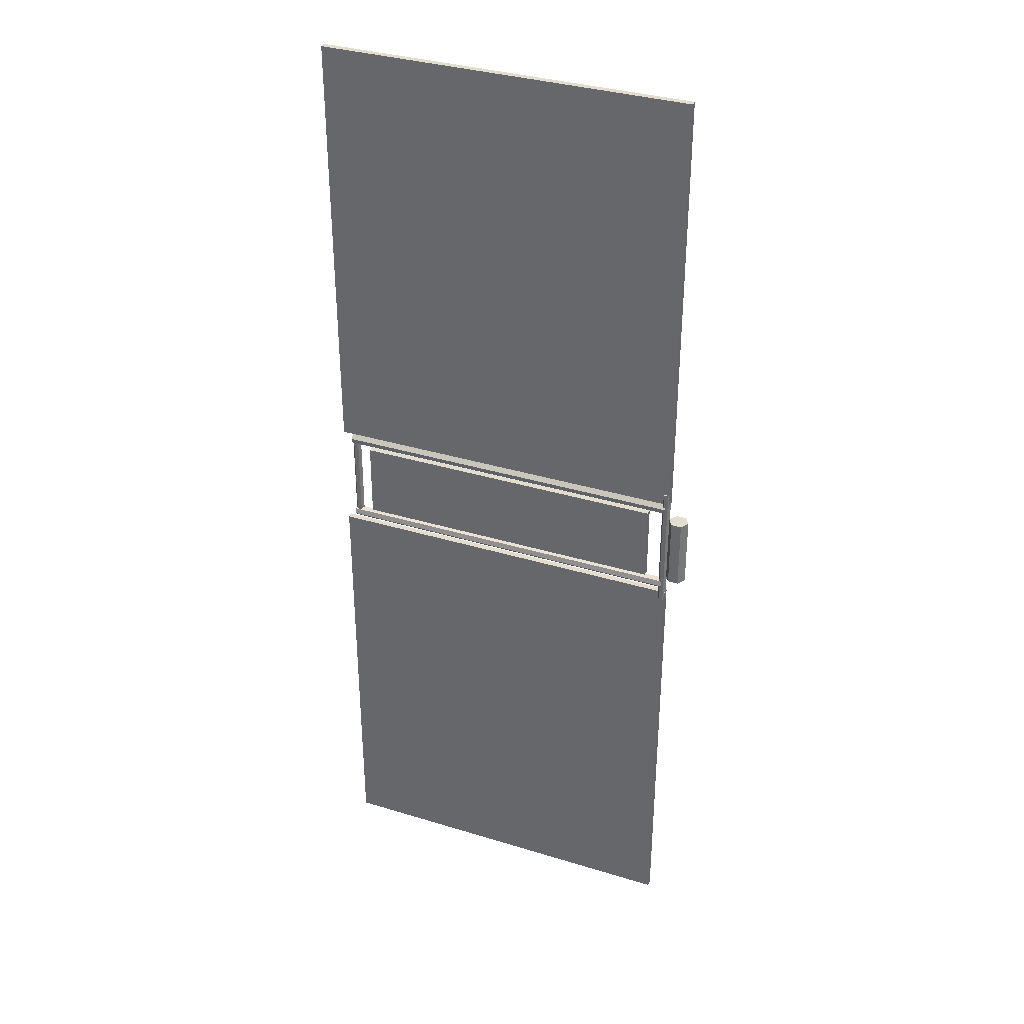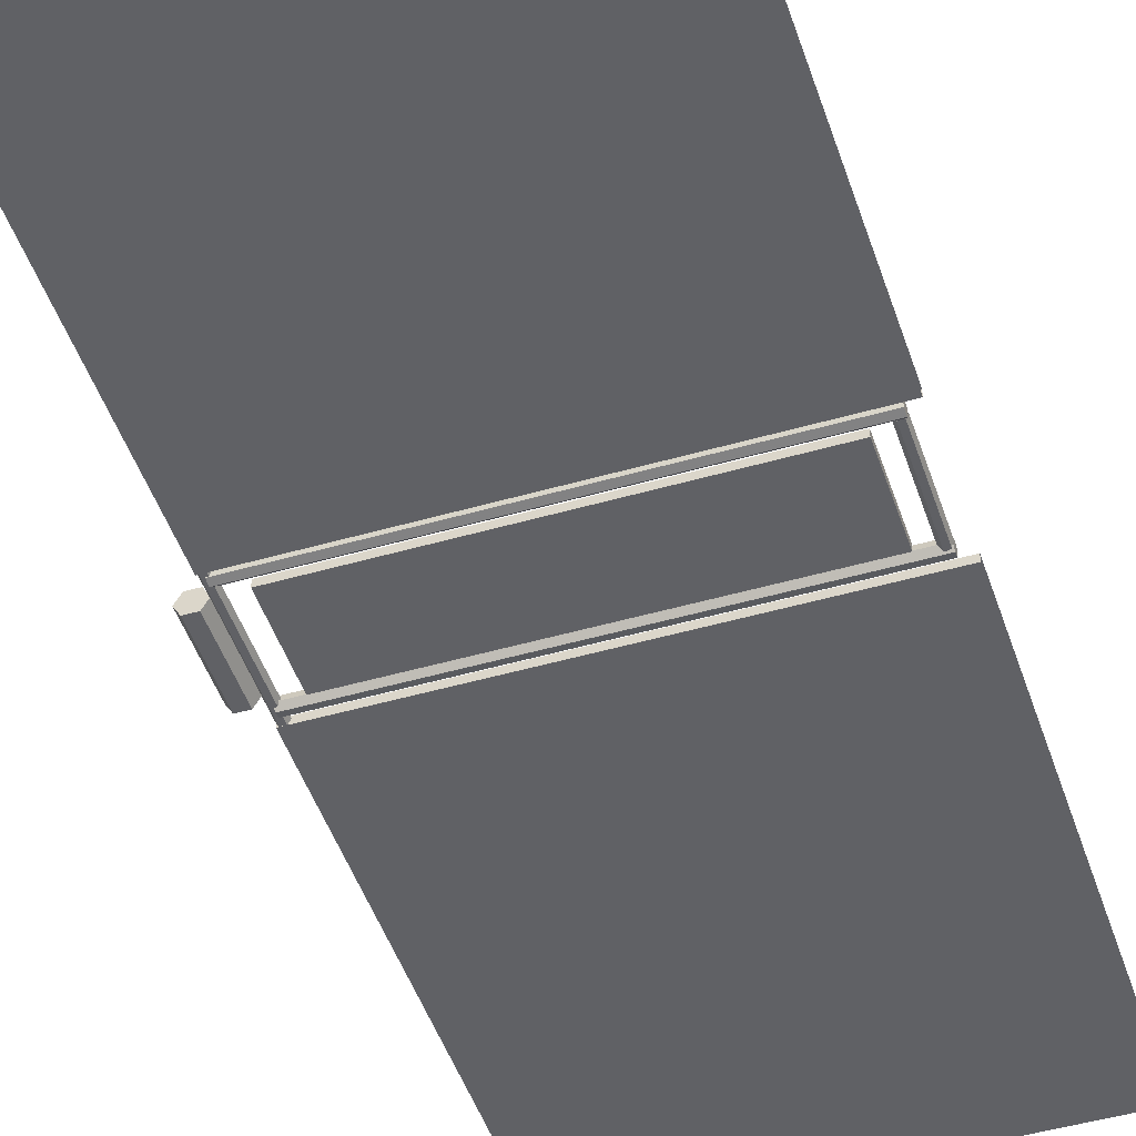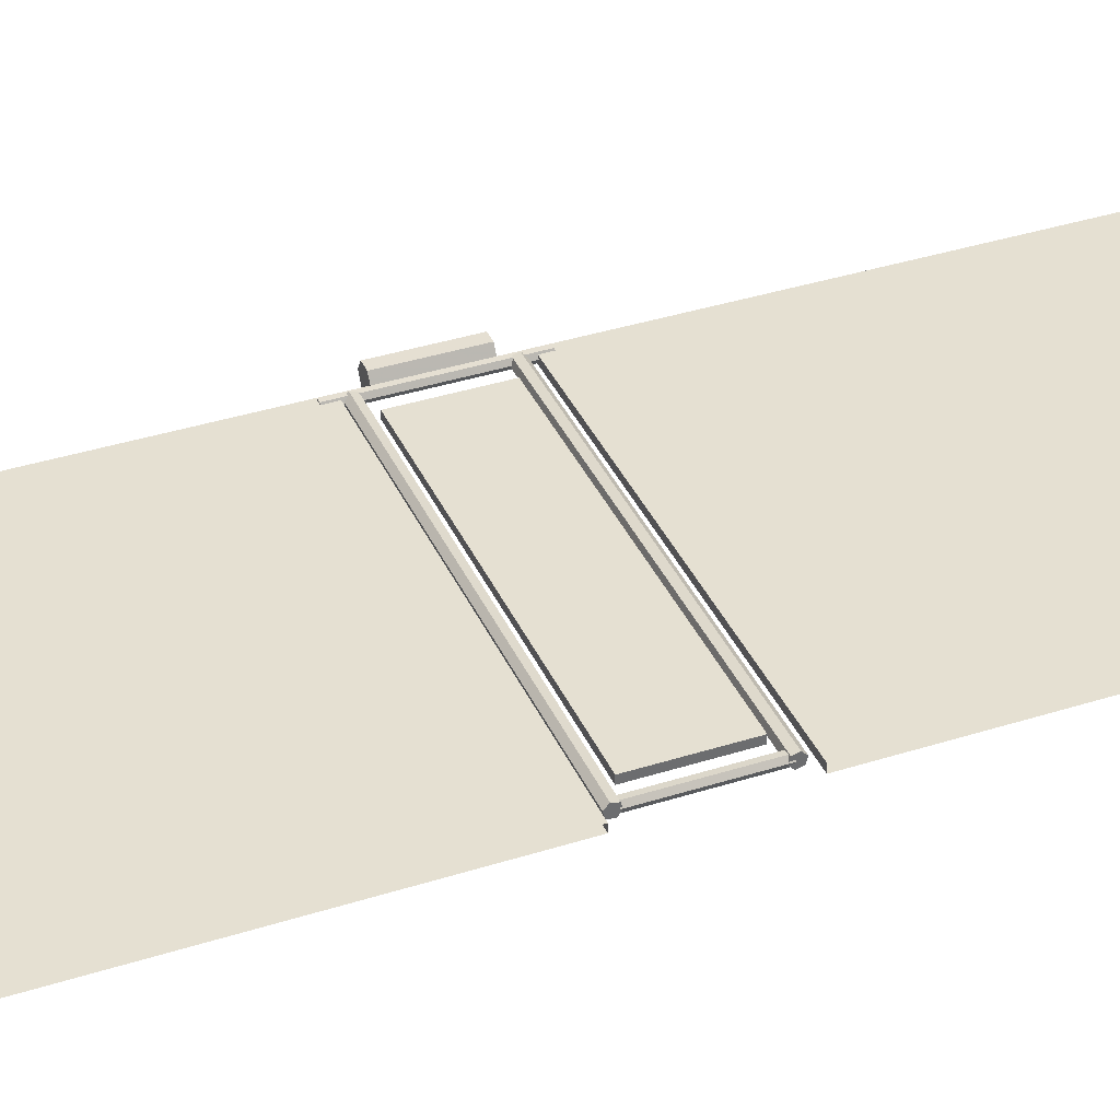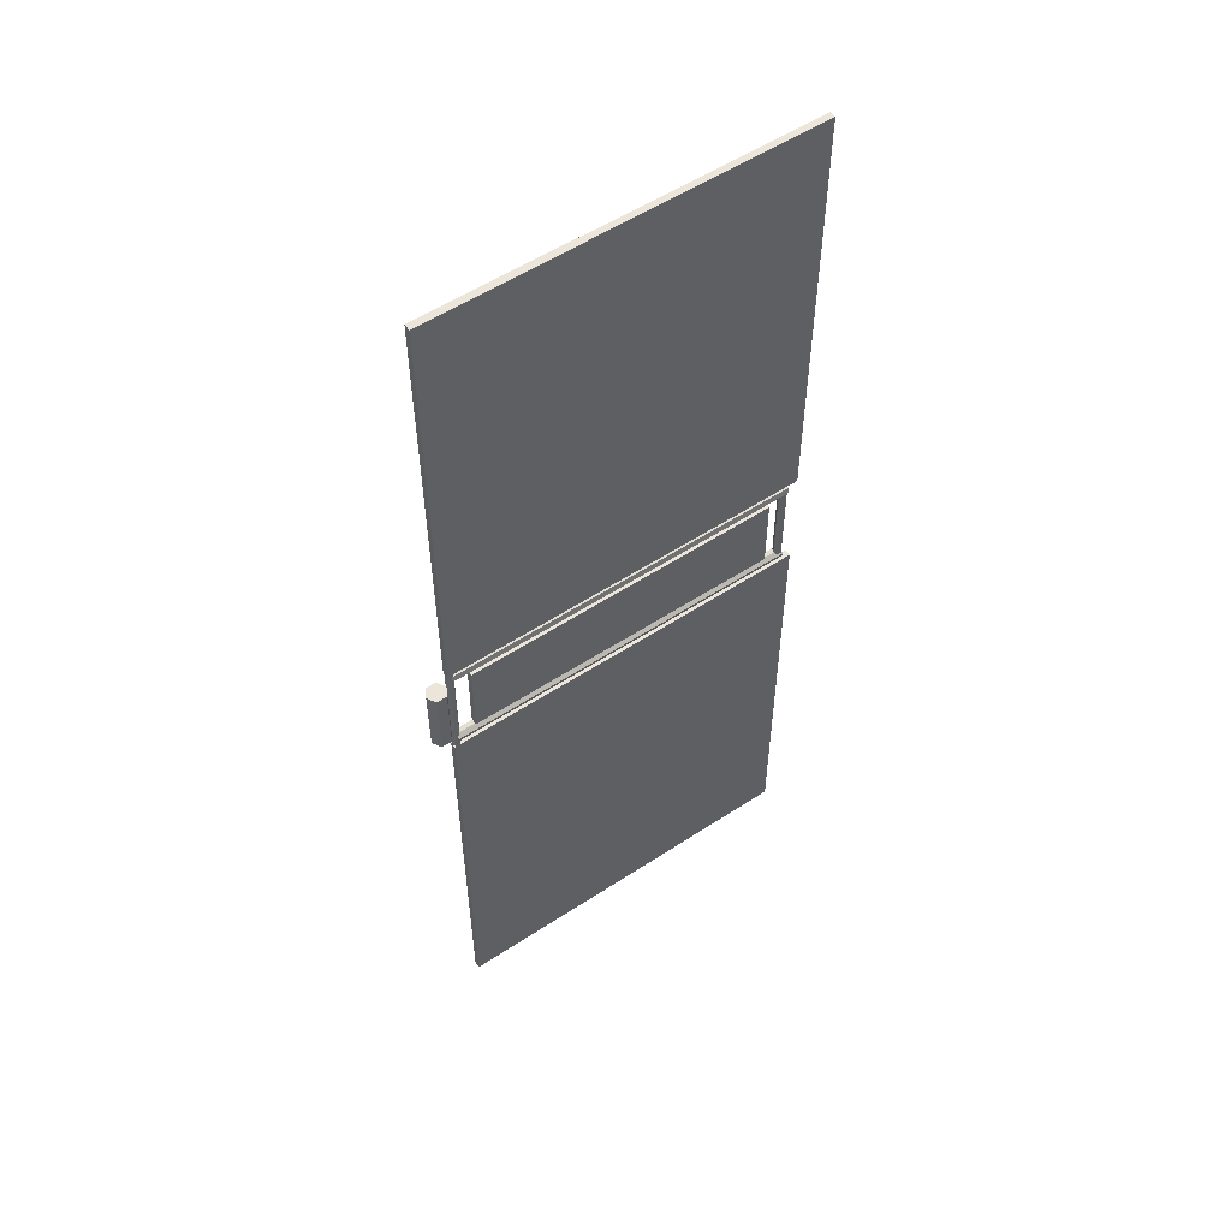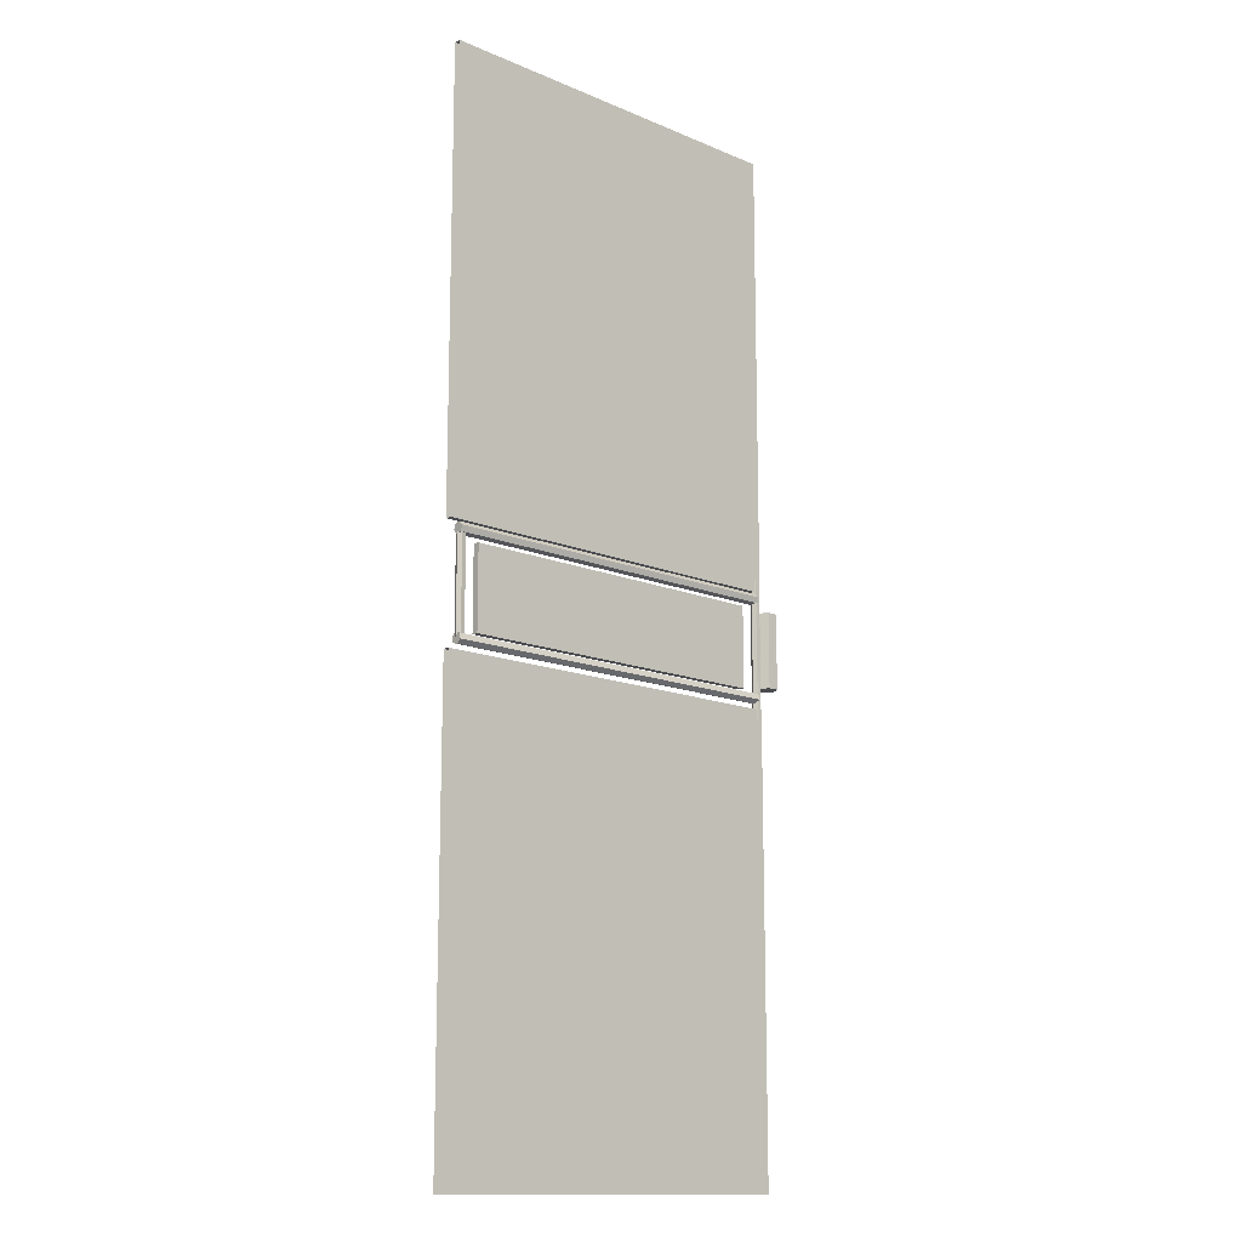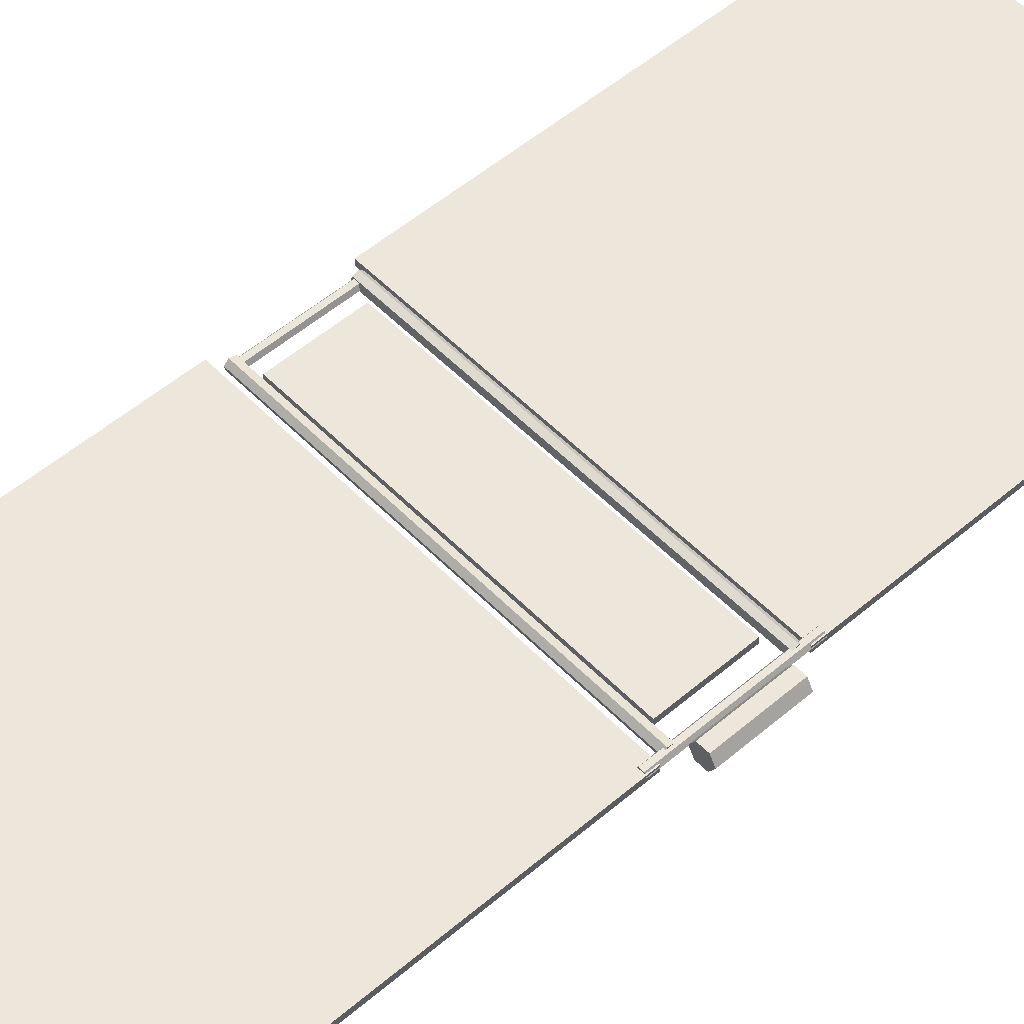
<metadata>
{"format":"obj","ext":"obj","renderer":"f3d","projection":"perspective","resolution":1024,"background":"white","views":[{"elev":34.8,"azim":-157.7,"up":"+Z"},{"elev":-47.3,"azim":18.1,"up":"+Y"},{"elev":37.6,"azim":67.8,"up":"+Y"},{"elev":55.1,"azim":-34.7,"up":"+Z"},{"elev":-13.9,"azim":137.0,"up":"+Z"},{"elev":52.8,"azim":-132.5,"up":"+Y"}]}
</metadata>
<code>
v -12.29 -1.605 -16.42
v -12.29 -1.605 -16.42
v -144.4 -1.605 16.12
v -144.4 -1.605 16.12
v -144.4 -1.605 -16.42
v -12.29 -1.605 16.12
v -12.29 -1.605 -16.42
v -12.29 -1.605 -16.42
v -12.29 1.021 16.12
v -12.29 1.021 16.12
v -12.29 -1.605 16.12
v -12.29 1.021 -16.42
v -12.29 -1.605 16.12
v -12.29 -1.605 16.12
v -144.4 1.021 16.12
v -144.4 1.021 16.12
v -144.4 -1.605 16.12
v -12.29 1.021 16.12
v -144.4 1.021 16.12
v -144.4 1.021 16.12
v -144.4 -1.605 -16.42
v -144.4 -1.605 -16.42
v -144.4 -1.605 16.12
v -144.4 1.021 -16.42
v -144.4 1.021 -16.42
v -144.4 1.021 -16.42
v -12.29 -1.605 -16.42
v -12.29 -1.605 -16.42
v -144.4 -1.605 -16.42
v -12.29 1.021 -16.42
v 0.2881 -1.605 22.92
v 0.2881 -1.605 22.92
v -154 -1.605 203.8
v -154 -1.605 203.8
v -154 -1.605 22.92
v 0.2881 -1.605 203.8
v 0.2881 -1.605 -23.56
v 0.2881 -1.605 -23.56
v -154 -1.605 -204.5
v -154 -1.605 -204.5
v 0.2884 -1.605 -204.5
v -154 -1.605 -23.56
v 0.2881 -1.605 -23.56
v 0.2881 -1.605 -23.56
v -154 1.02 -23.56
v -154 1.02 -23.56
v -154 -1.605 -23.56
v 0.288 1.021 -23.56
v -154 1.02 -23.56
v -154 1.02 -23.56
v -154 -1.605 -204.5
v -154 -1.605 -204.5
v -154 -1.605 -23.56
v -154 1.02 -204.5
v -154 1.02 203.8
v -154 1.02 203.8
v -154 -1.605 22.92
v -154 -1.605 22.92
v -154 -1.605 203.8
v -154 1.02 22.92
v -154 1.02 22.92
v -154 1.02 22.92
v 0.2881 -1.605 22.92
v 0.2881 -1.605 22.92
v -154 -1.605 22.92
v 0.2879 1.021 22.92
v -154 1.02 -204.5
v -154 1.02 -204.5
v 0.2884 -1.605 -204.5
v 0.2884 -1.605 -204.5
v -154 -1.605 -204.5
v 0.2882 1.021 -204.5
v 0.2881 -1.605 203.8
v 0.2881 -1.605 203.8
v -154 1.02 203.8
v -154 1.02 203.8
v -154 -1.605 203.8
v 0.288 1.02 203.8
v -144.4 1.021 16.12
v -144.4 1.021 16.12
v -12.29 1.021 -16.42
v -12.29 1.021 -16.42
v -144.4 1.021 -16.42
v -12.29 1.021 16.12
v -154 1.02 203.8
v -154 1.02 203.8
v 0.2879 1.021 22.92
v 0.2879 1.021 22.92
v -154 1.02 22.92
v 0.288 1.02 203.8
v -154 1.02 -23.56
v -154 1.02 -23.56
v 0.2882 1.021 -204.5
v 0.2882 1.021 -204.5
v -154 1.02 -204.5
v 0.288 1.021 -23.56
v -155.9 -3.652 -14.97
v -155.9 -3.652 -14.97
v -162.4 -0.01322 -14.97
v -162.4 -0.01322 -14.97
v -162.4 -0.01322 -14.97
v -160.2 -3.665 -14.97
v -153.8 0.01326 -14.97
v -153.8 0.01326 -14.97
v -153.8 0.01326 -14.97
v -160.3 3.652 -14.97
v -160.3 3.652 -14.97
v -156 3.665 -14.97
v -162.4 -0.0132 14.97
v -162.4 -0.0132 14.97
v -162.4 -0.0132 14.97
v -155.9 -3.652 14.97
v -155.9 -3.652 14.97
v -160.2 -3.665 14.97
v -153.8 0.01328 14.97
v -153.8 0.01328 14.97
v -153.8 0.01328 14.97
v -160.3 3.652 14.97
v -160.3 3.652 14.97
v -156 3.665 14.97
v -160.2 -3.665 14.97
v -160.2 -3.665 14.97
v -155.9 -3.652 -14.97
v -155.9 -3.652 -14.97
v -160.2 -3.665 -14.97
v -155.9 -3.652 14.97
v -153.8 0.01328 14.97
v -153.8 0.01328 14.97
v -156 3.665 -14.97
v -156 3.665 -14.97
v -153.8 0.01326 -14.97
v -156 3.665 14.97
v -155.9 -3.652 14.97
v -155.9 -3.652 14.97
v -153.8 0.01326 -14.97
v -153.8 0.01326 -14.97
v -155.9 -3.652 -14.97
v -153.8 0.01328 14.97
v -162.4 -0.01322 -14.97
v -162.4 -0.01322 -14.97
v -160.2 -3.665 14.97
v -160.2 -3.665 14.97
v -160.2 -3.665 -14.97
v -162.4 -0.0132 14.97
v -156 3.665 -14.97
v -160.3 3.652 14.97
v -160.3 3.652 -14.97
v -156 3.665 14.97
v -160.3 3.652 -14.97
v -160.3 3.652 -14.97
v -162.4 -0.0132 14.97
v -162.4 -0.0132 14.97
v -162.4 -0.01322 -14.97
v -160.3 3.652 14.97
v -151.4 -1.543 -27.77
v -154.1 -0.00559 -27.77
v -154.1 -0.00559 -27.77
v -153.2 -1.549 -27.77
v -150.5 0.005599 -27.77
v -150.5 0.005599 -27.77
v -153.2 1.543 -27.77
v -153.2 1.543 -27.77
v -151.4 1.549 -27.77
v -154.1 -0.005577 27.77
v -154.1 -0.005577 27.77
v -151.4 -1.543 27.77
v -151.4 -1.543 27.77
v -153.2 -1.549 27.77
v -150.5 0.005612 27.77
v -150.5 0.005612 27.77
v -153.2 1.543 27.77
v -151.4 1.549 27.77
v -153.2 -1.549 27.77
v -153.2 -1.549 27.77
v -151.4 -1.543 -27.77
v -151.4 -1.543 -27.77
v -153.2 -1.549 -27.77
v -151.4 -1.543 27.77
v -150.5 0.005612 27.77
v -150.5 0.005612 27.77
v -151.4 1.549 -27.77
v -151.4 1.549 -27.77
v -150.5 0.005599 -27.77
v -151.4 1.549 27.77
v -151.4 -1.543 27.77
v -151.4 -1.543 27.77
v -150.5 0.005599 -27.77
v -150.5 0.005599 -27.77
v -151.4 -1.543 -27.77
v -150.5 0.005612 27.77
v -154.1 -0.00559 -27.77
v -154.1 -0.00559 -27.77
v -153.2 -1.549 27.77
v -153.2 -1.549 27.77
v -153.2 -1.549 -27.77
v -154.1 -0.005577 27.77
v -151.4 1.549 -27.77
v -151.4 1.549 -27.77
v -153.2 1.543 27.77
v -153.2 1.543 27.77
v -153.2 1.543 -27.77
v -151.4 1.549 27.77
v -153.2 1.543 -27.77
v -153.2 1.543 -27.77
v -154.1 -0.005577 27.77
v -154.1 -0.005577 27.77
v -154.1 -0.00559 -27.77
v -153.2 1.543 27.77
v -152.2 -0.7024 -17.04
v -152.2 -0.7024 -17.04
v -152.2 -0.7024 -17.04
v -152.2 -1.726 -20.87
v -152.2 -1.726 -20.87
v -152.2 -2.313 -18.65
v -152.2 0.4938 -21.46
v -152.2 0.4938 -21.46
v -152.2 0.4938 -21.46
v -152.2 1.517 -17.63
v -152.2 1.517 -17.63
v -152.2 2.105 -19.85
v -152.2 -1.726 21.73
v -152.2 -1.726 21.73
v -152.2 -0.7024 17.9
v -152.2 -0.7024 17.9
v -152.2 -0.7024 17.9
v -152.2 -2.313 19.51
v -152.2 0.4938 22.32
v -152.2 0.4938 22.32
v -152.2 0.4938 22.32
v -152.2 1.517 18.49
v -152.2 1.517 18.49
v -152.2 2.105 20.71
v -3.878 -1.727 -20.85
v -3.878 -1.727 -20.85
v -3.877 -0.704 -17.02
v -3.877 -0.704 -17.02
v -3.877 -0.704 -17.02
v -3.877 -2.315 -18.63
v -3.878 0.4921 -21.44
v -3.878 0.4921 -21.44
v -3.878 0.4921 -21.44
v -3.877 1.516 -17.61
v -3.877 1.516 -17.61
v -3.878 2.103 -19.83
v -3.877 -0.704 17.92
v -3.877 -0.704 17.92
v -3.878 -1.727 21.75
v -3.877 -2.315 19.53
v -3.879 0.4921 22.34
v -3.879 0.4921 22.34
v -3.879 0.4921 22.34
v -3.877 1.516 18.5
v -3.877 1.516 18.5
v -3.877 2.103 20.72
v -3.878 2.103 -19.83
v -3.878 2.103 -19.83
v -152.2 1.517 -17.63
v -152.2 1.517 -17.63
v -3.877 1.516 -17.61
v -152.2 2.105 -19.85
v -3.877 -0.704 -17.02
v -3.877 -0.704 -17.02
v -152.2 -2.313 -18.65
v -152.2 -2.313 -18.65
v -3.877 -2.315 -18.63
v -152.2 -0.7024 -17.04
v -152.2 -0.7024 17.9
v -152.2 -0.7024 17.9
v -3.877 1.516 18.5
v -3.877 1.516 18.5
v -3.877 -0.704 17.92
v -152.2 1.517 18.49
v -3.877 1.516 -17.61
v -3.877 1.516 -17.61
v -152.2 -0.7024 -17.04
v -152.2 -0.7024 -17.04
v -3.877 -0.704 -17.02
v -152.2 1.517 -17.63
v -152.2 -2.313 19.51
v -152.2 -2.313 19.51
v -3.877 -0.704 17.92
v -3.877 -0.704 17.92
v -3.877 -2.315 19.53
v -152.2 -0.7024 17.9
v -152.2 0.4938 -21.46
v -152.2 0.4938 -21.46
v -3.878 2.103 -19.83
v -3.878 2.103 -19.83
v -3.878 0.4921 -21.44
v -152.2 2.105 -19.85
v -152.2 -2.313 -18.65
v -152.2 -2.313 -18.65
v -3.878 -1.727 -20.85
v -3.878 -1.727 -20.85
v -3.877 -2.315 -18.63
v -152.2 -1.726 -20.87
v -152.2 -1.726 -20.87
v -3.878 0.4921 -21.44
v -3.878 -1.727 -20.85
v -152.2 0.4938 -21.46
v -3.878 -1.727 21.75
v -3.878 -1.727 21.75
v -152.2 -2.313 19.51
v -152.2 -2.313 19.51
v -3.877 -2.315 19.53
v -152.2 -1.726 21.73
v -152.2 1.517 18.49
v -152.2 1.517 18.49
v -3.877 2.103 20.72
v -3.877 2.103 20.72
v -3.877 1.516 18.5
v -152.2 2.105 20.71
v -3.879 0.4921 22.34
v -3.879 0.4921 22.34
v -152.2 -1.726 21.73
v -152.2 -1.726 21.73
v -3.878 -1.727 21.75
v -152.2 0.4938 22.32
v -3.877 2.103 20.72
v -3.877 2.103 20.72
v -152.2 0.4938 22.32
v -152.2 0.4938 22.32
v -3.879 0.4921 22.34
v -152.2 2.105 20.71
v -6.538 1.109 18.69
v -6.538 1.109 18.69
v -7.25 -0.5329 -18.69
v -7.25 -0.5329 -18.69
v -7.25 -0.533 18.69
v -6.538 1.109 -18.69
v -7.25 -0.533 18.69
v -7.25 -0.533 18.69
v -6.162 -1.961 -18.69
v -6.162 -1.961 -18.69
v -6.162 -1.961 18.69
v -7.25 -0.5329 -18.69
v -6.162 -1.961 -18.69
v -6.162 -1.961 -18.69
v -4.362 -1.747 18.69
v -4.362 -1.747 18.69
v -6.162 -1.961 18.69
v -4.362 -1.747 -18.69
v -3.649 -0.1059 -18.69
v -3.649 -0.1059 -18.69
v -4.362 -1.747 18.69
v -4.362 -1.747 18.69
v -4.362 -1.747 -18.69
v -3.649 -0.1059 18.69
v -4.737 1.322 -18.69
v -4.737 1.322 -18.69
v -3.649 -0.1059 18.69
v -3.649 -0.1059 18.69
v -3.649 -0.1059 -18.69
v -4.737 1.322 18.69
v -4.737 1.322 18.69
v -4.737 1.322 18.69
v -6.538 1.109 -18.69
v -6.538 1.109 -18.69
v -6.538 1.109 18.69
v -4.737 1.322 -18.69
f 2 4 5
f 6 3 1
f 7 9 11
f 12 10 8
f 13 15 17
f 18 16 14
f 19 21 23
f 20 24 22
f 26 28 29
f 25 30 27
f 32 34 35
f 36 33 31
f 37 39 41
f 38 42 40
f 43 45 47
f 48 46 44
f 50 52 53
f 49 54 51
f 56 58 59
f 55 60 57
f 62 64 65
f 61 66 63
f 67 69 71
f 68 72 70
f 74 76 77
f 78 75 73
f 80 82 83
f 79 84 81
f 85 87 89
f 86 90 88
f 92 94 95
f 91 96 93
f 98 101 102
f 103 99 97
f 105 107 100
f 108 106 104
f 109 112 114
f 110 115 113
f 118 116 111
f 119 120 117
f 122 124 125
f 126 123 121
f 128 130 131
f 132 129 127
f 134 136 137
f 138 135 133
f 140 142 143
f 139 144 141
f 145 146 147
f 145 148 146
f 149 151 153
f 150 154 152
f 155 156 158
f 159 156 155
f 160 162 157
f 163 161 159
f 164 166 168
f 165 170 167
f 171 169 164
f 171 172 169
f 173 175 177
f 178 176 174
f 180 182 183
f 184 181 179
f 185 187 189
f 190 188 186
f 192 194 195
f 191 196 193
f 198 200 201
f 197 202 199
f 203 205 207
f 204 208 206
f 211 213 214
f 210 217 212
f 218 215 209
f 219 220 216
f 221 223 226
f 228 224 222
f 229 231 225
f 232 230 227
f 234 236 238
f 239 235 233
f 240 242 237
f 244 243 241
f 245 247 248
f 245 249 247
f 253 251 246
f 252 254 250
f 255 257 259
f 256 260 258
f 261 263 265
f 262 266 264
f 267 269 271
f 272 270 268
f 274 276 277
f 273 278 275
f 279 281 283
f 284 282 280
f 285 287 289
f 290 288 286
f 291 293 295
f 296 294 292
f 297 298 299
f 300 298 297
f 301 303 305
f 302 306 304
f 307 309 311
f 312 310 308
f 314 316 317
f 313 318 315
f 319 321 323
f 320 324 322
f 326 328 329
f 325 330 327
f 331 333 335
f 332 336 334
f 338 340 341
f 342 339 337
f 344 346 347
f 343 348 345
f 349 351 353
f 350 354 352
f 355 357 359
f 356 360 358

</code>
